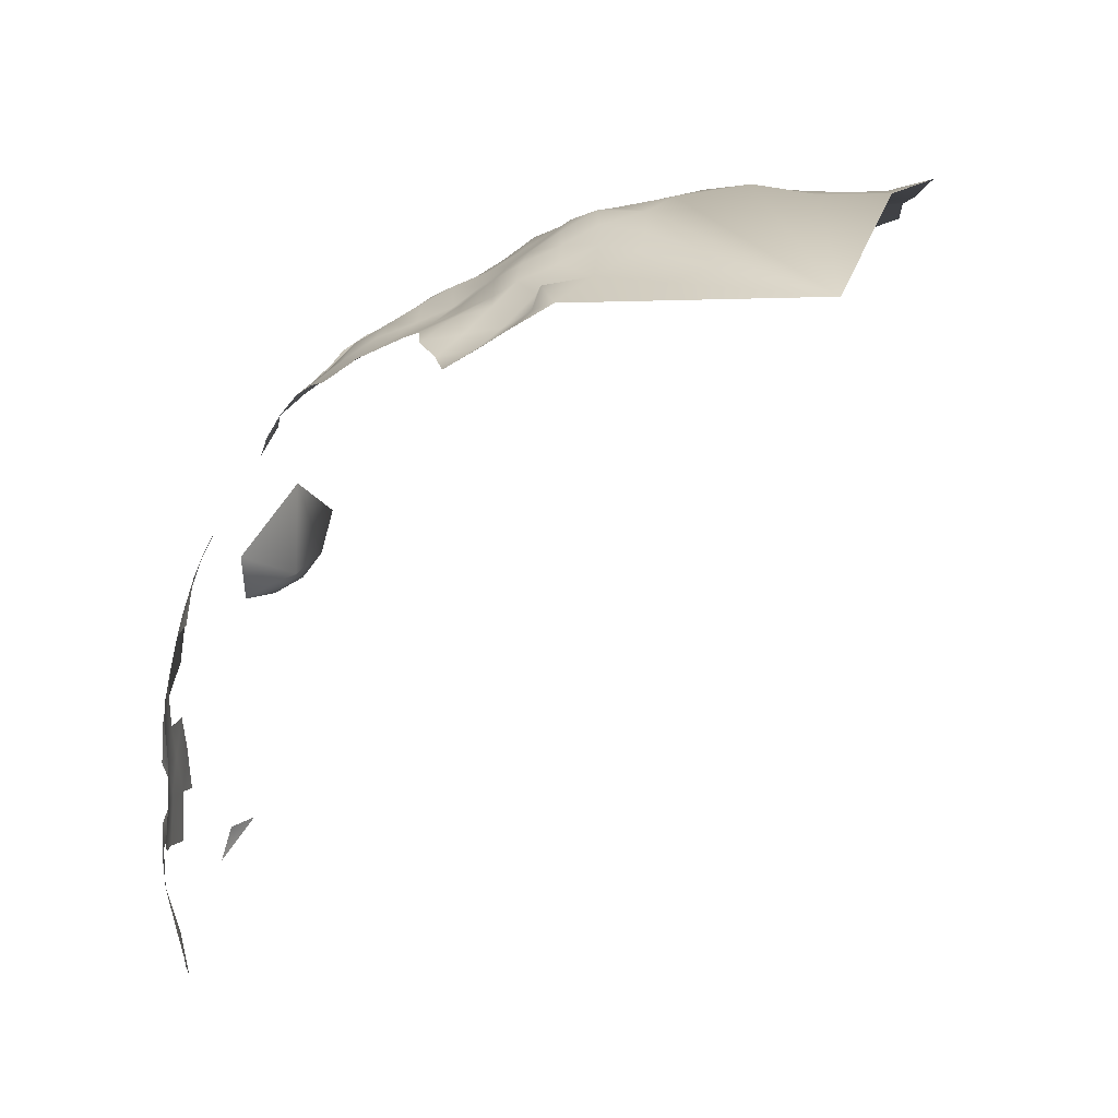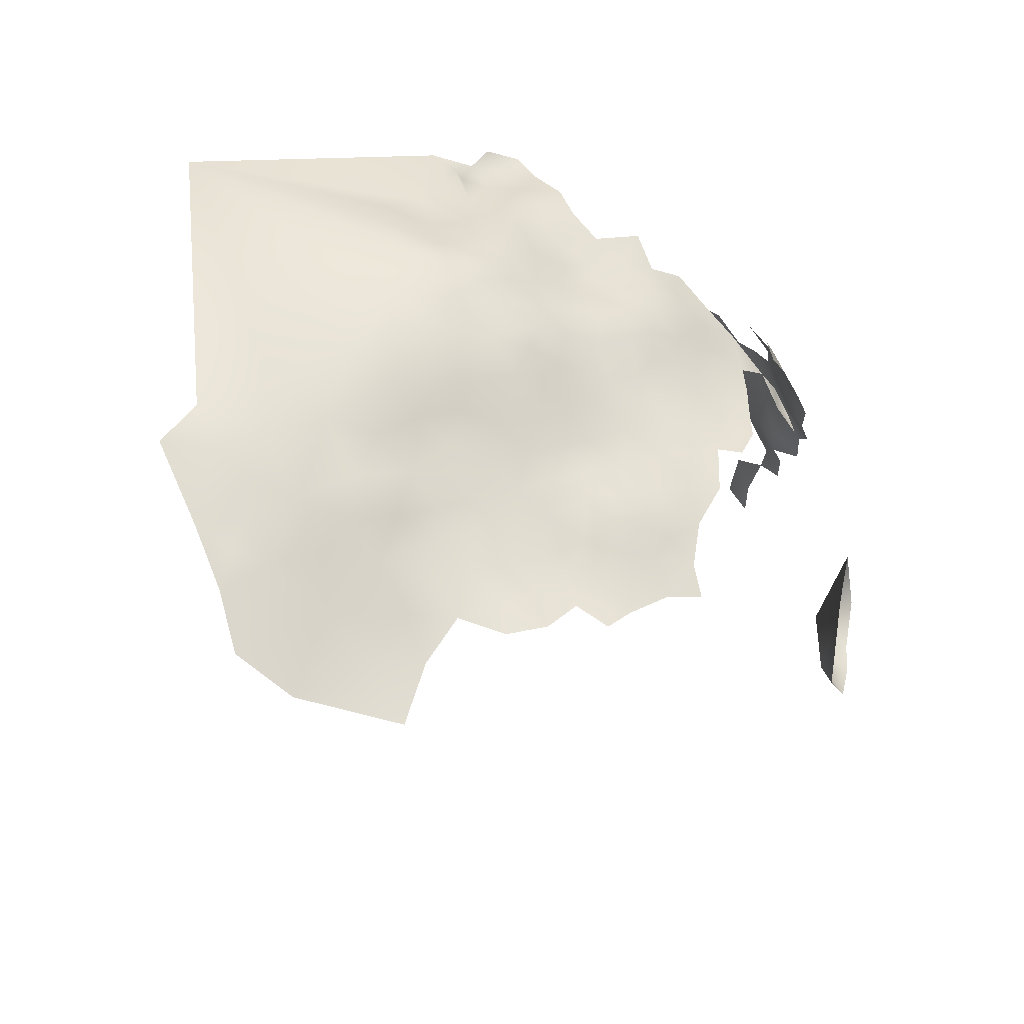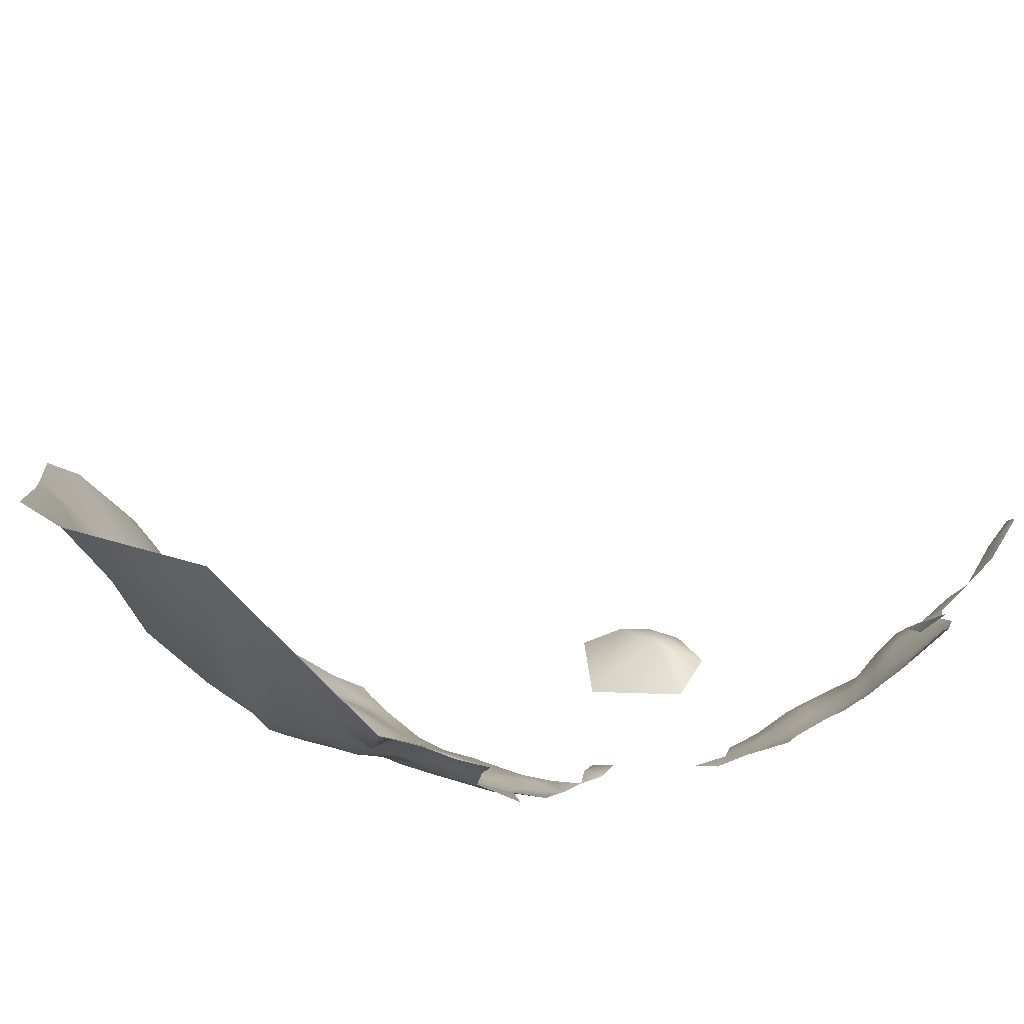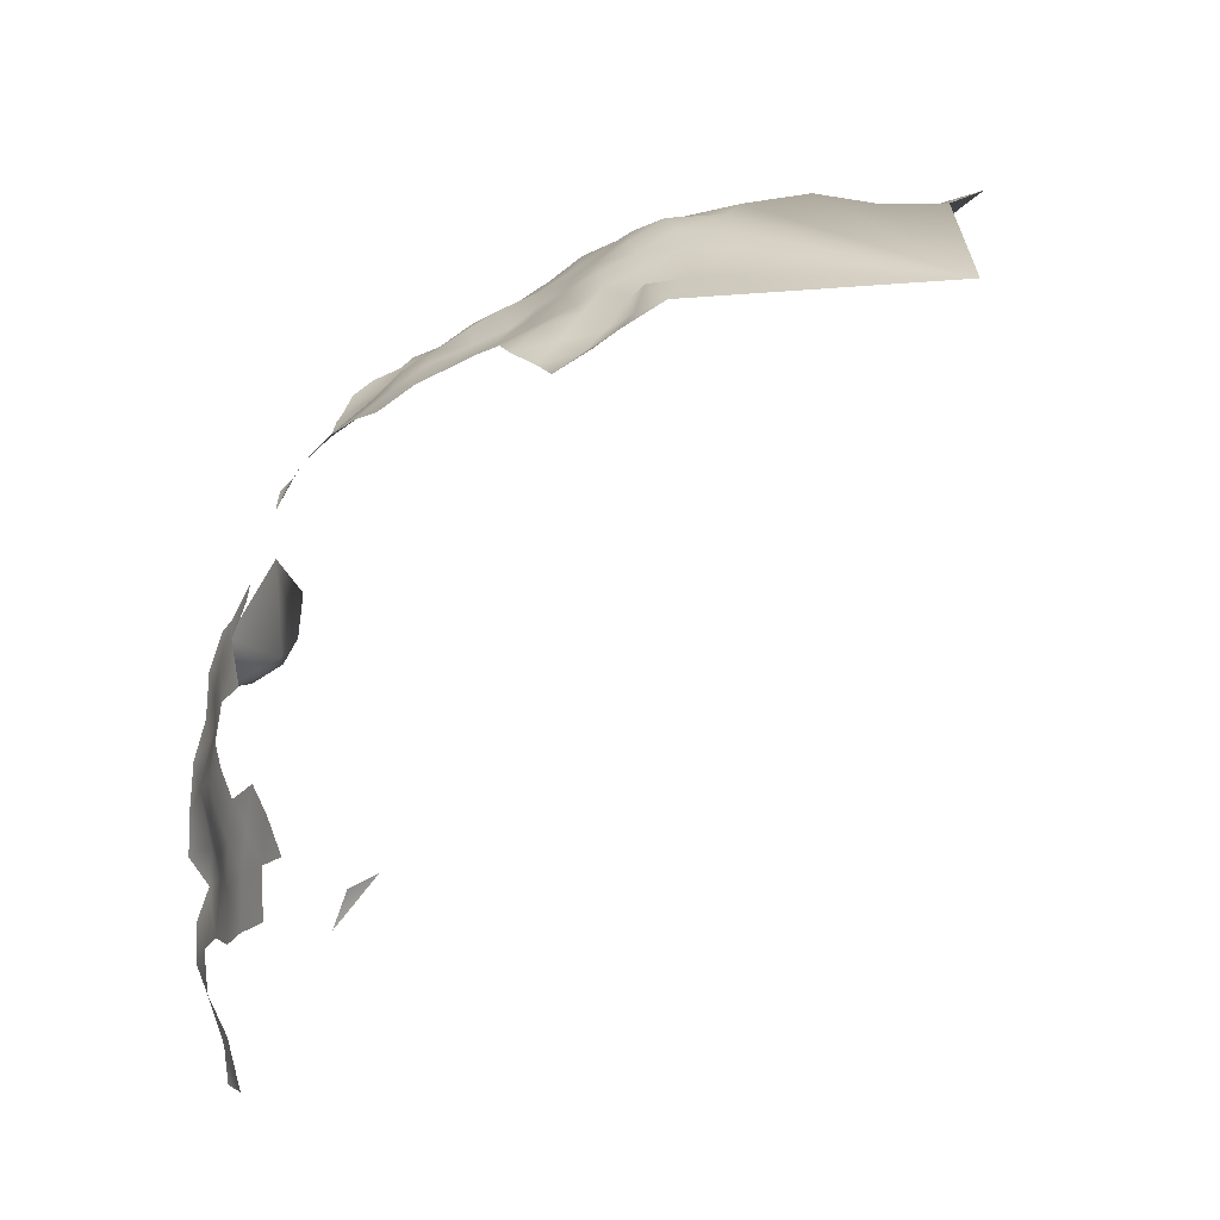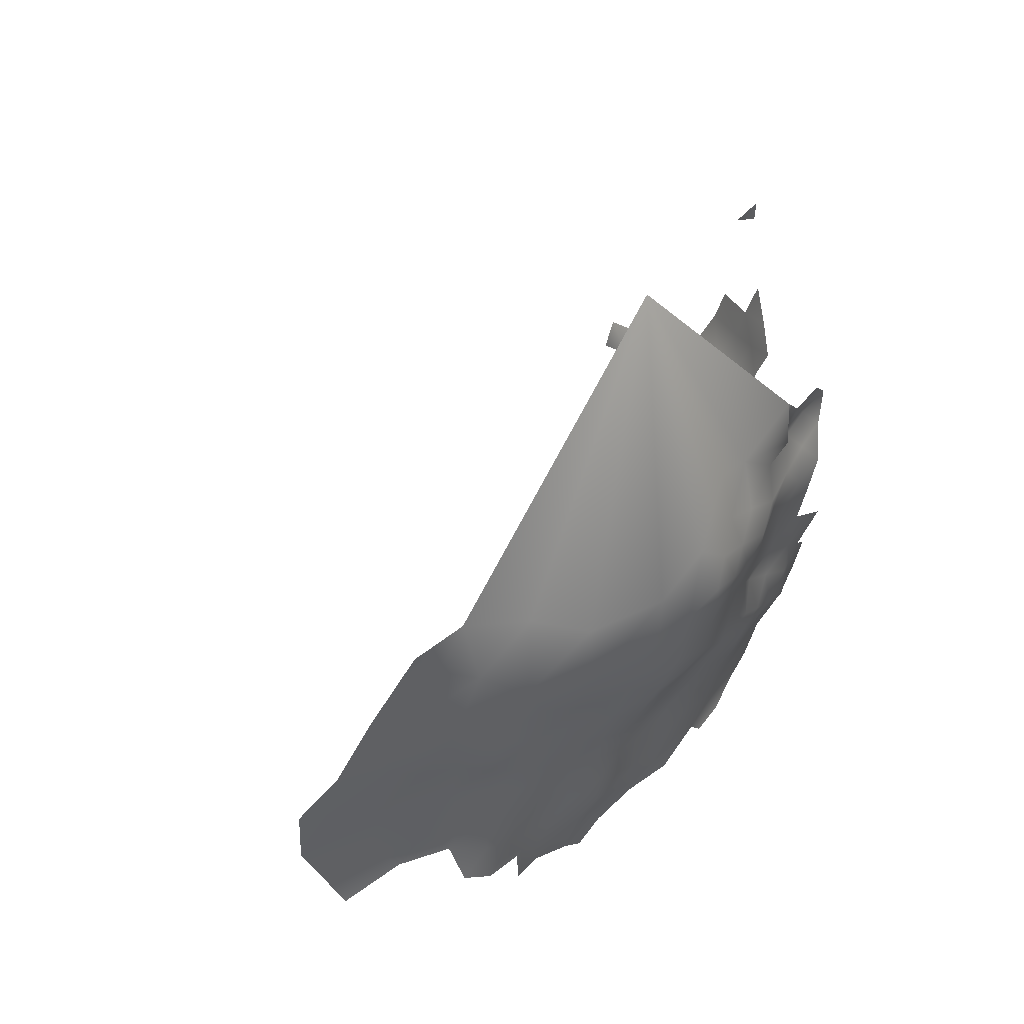
<metadata>
{"format":"obj","ext":"obj","renderer":"f3d","projection":"perspective","resolution":1024,"background":"white","views":[{"elev":17.0,"azim":153.1,"up":"+Z"},{"elev":55.7,"azim":-46.9,"up":"+Z"},{"elev":70.5,"azim":43.3,"up":"+Y"},{"elev":12.2,"azim":141.4,"up":"+Z"},{"elev":27.8,"azim":-33.6,"up":"+Y"}]}
</metadata>
<code>
v -488.3 953 -15.53
v -483.8 952.5 -18.59
v -485.3 956.7 -16.11
v -490.5 957.6 -14.07
v -491.5 949.7 -15.1
v -487.8 948.5 -17.81
v -492.3 953.7 -13.16
v -495.5 946.9 -14
v -491.1 945.2 -16.84
v -488 961.5 -15.56
v -493.1 962.5 -13.42
v -495.2 958.4 -11.8
v -497.5 966.1 -11.66
v -500.4 961.3 -10.04
v -494.8 969.5 -13.17
v -497 954.4 -10.72
v -501 951.3 -11.19
v -495.4 950.5 -12.36
v -483 960.4 -17.4
v -483.1 965.3 -18.12
v -480.9 957.9 -19.61
v -478.7 962.3 -19.79
v -508.3 931.2 -19.44
v -489.2 968.5 -15.93
v -480.6 969.2 -19.19
v -481.9 969.2 -16.26
v -477.9 967 -21.36
v -475.3 959.2 -21.32
v -474.2 963.9 -22.39
v -471.8 956.2 -23.44
v -470 960.4 -23.65
v -469.7 965.5 -24.44
v -473.6 968.5 -23.27
v -503.3 905 -31.62
v -507.3 907.4 -29.44
v -517.6 908.6 -25.88
v -513.2 908.7 -27.8
v -538.1 920.3 -23.2
v -545.5 916.8 -24.46
v -528.9 915.4 -21.73
v -542.8 924.7 -22.96
v -524 912.9 -23.03
v -525.3 918.7 -21.82
v -526.1 924.6 -20.33
v -531.4 921.3 -21.5
v -520.6 916.8 -23.32
v -520.9 921.7 -21.2
v -521.7 927.7 -19.48
v -530.5 927.1 -19.72
v -533.4 932.8 -18.15
v -535.5 925.8 -20.78
v -526.9 930.1 -18.75
v -518.6 913.1 -24.65
v -514.1 913.3 -25.88
v -517 920.2 -23.34
v -517.2 925 -21
v -509 936.3 -16.77
v -503.4 929.4 -21.33
v -503.6 933.5 -18.5
v -507.7 926.7 -21.79
v -502.6 925.1 -23.51
v -499 928.2 -23.64
v -499.3 932.4 -20.68
v -506.3 922.1 -22.79
v -502 920.4 -24.75
v -498.3 923.6 -25.91
v -493.3 927.3 -25.45
v -495.1 931.7 -22.47
v -511.8 923.5 -22.23
v -513.1 928.3 -20.37
v -513.3 933 -18.13
v -517.9 930.3 -18.8
v -515.5 937.6 -16.07
v -518.4 934.4 -16.87
v -497.1 918.7 -27.14
v -492.5 921.5 -27.18
v -492.8 916.6 -28.68
v -488.3 919.6 -29.03
v -488.4 924.4 -27.4
v -483.5 923.6 -29.38
v -482.6 928.6 -28.24
v -484.4 918.3 -30.88
v -480 921.6 -32.35
v -479.2 926.5 -30.55
v -488.8 928.5 -25.56
v -490.2 932.6 -23.38
v -485.8 931.9 -25.31
v -475.5 929.4 -31.21
v -474.6 933.9 -29.45
v -478.7 931.2 -28.4
v -478.5 935.5 -25.98
v -479.5 939.9 -23.57
v -482.4 936.5 -23.55
v -481.5 932.6 -26.12
v -475.2 938.7 -26.01
v -483.2 941.3 -21.42
v -487.3 937.8 -21.6
v -477 943.8 -25.04
v -471.3 937.5 -28.27
v -472.1 942 -26.9
v -487.7 943.1 -19.47
v -481.4 945.3 -23.17
v -480.6 949.8 -21.94
v -484.5 947 -20.52
v -472.2 927.9 -34.13
v -471.9 931.5 -32.42
v -475.5 925.1 -33.23
v -474.5 920.8 -34.99
v -471.2 924 -35.71
v -468.1 927.2 -36.88
v -465.2 931.5 -35.86
v -465.3 936.8 -33.39
v -466.5 921.6 -42.32
v -464.9 926.1 -39.76
v -464 921.2 -46.15
v -463.6 924.5 -43.06
v -466.7 917.9 -44.47
v -477.6 917.8 -33.85
v -481.8 916.3 -32.38
v -489.4 913.9 -30.39
v -495.6 912.2 -30.26
v -491.8 936 -21.21
v -490.9 940.2 -18.86
v -486 927.2 -27.35
v -472 946.7 -26.29
v -468.2 944.4 -28.88
v -469.2 930.6 -34.62
v -511.2 918.7 -24.08
v -516.6 941.9 -13.74
v -511.7 939.9 -15.05
v -507.9 914.1 -25.89
v -476.8 970.9 -20.74
v -472.3 972.2 -22.29
v -468.7 969.7 -24.96
v -505.5 947.9 -11.68
v -501 943.8 -13.38
v -508.2 941.8 -13.91
v -502.4 938.6 -15.59
v -497.8 940.5 -15.49
v -506.9 956.5 -9.418
v -504.4 912.6 -28.24
v -453.9 931.7 -51.94
v -452.5 927.3 -58.35
v -451.7 931 -56.09
v -451.1 935.2 -53.25
v -449.2 934.7 -57.44
v -447.3 938.6 -59.23
v -445.5 938.4 -63.55
v -444.1 939.1 -67.93
v -446.4 935.3 -67.68
v -445.4 942.4 -60.99
v -447.7 934.6 -61.82
v -449 930.9 -64.82
v -450.2 930.8 -60.16
v -442.6 942.8 -70.01
v -441.3 951.5 -69.53
v -465.8 949.3 -27.73
v -441.9 942.7 -74.83
v -442.1 942.8 -79.52
v -440.8 946.7 -77.16
v -441.4 946.9 -72.34
v -440.5 951.1 -74.63
v -440.7 946.4 -82.94
v -439.8 951.2 -79.84
v -448.2 931.2 -69.77
v -443.3 938.7 -72.47
v -443.5 938.8 -78
v -444.9 934 -74.67
v -445.5 935.2 -81.28
v -445.6 930.2 -78.55
v -444.1 939.5 -83.72
v -445.3 930.2 -83.76
v -448.2 927.2 -73.34
v -449.9 927.5 -68.41
v -466 906.1 -64.71
v -451 926.5 -63.06
v -444.3 939.4 -108.8
v -443.7 939.7 -103.7
v -445.4 934.7 -86.19
v -440.4 955.7 -71.92
v -439.9 972 -76.17
v -439.7 955.6 -77.54
v -482.7 893.1 -68.26
v -481.4 898.1 -68.35
v -485 894 -63.4
v -477.5 900.5 -70.89
v -477.6 895.9 -71.73
v -473.5 899.1 -73.13
v -502.7 916.1 -26.4
v -506 918.2 -23.98
v -481.2 974 -17.42
v -472.1 951.6 -24.87
v -497.7 914.7 -28.3
v -469.2 934.3 -31.85
v -443.4 934.6 -95.32
v -442.3 938.8 -97.54
v -441.8 943.7 -101.2
v -467.7 903 -72.01
v -474.9 904.3 -68.95
v -477.8 954.5 -21.96
v -477 948.6 -24.24
v -439.2 970 -81.1
v -439.2 960.5 -75.3
v -439.1 956.5 -83.64
v -443.3 943.8 -108.2
v -439.7 947.8 -88.58
v -439 951.9 -86.01
v -552.8 928.3 -22.2
v -554.5 936.3 -19.05
v -443.9 934.2 -90.34
v -470.8 905.5 -69.59
v -522.8 932.4 -17.68
v -522.8 937.7 -15.31
v -528.7 937.9 -14.65
v -535.6 944 -13.66
v -538.4 950.3 -12.79
v -538.8 956 -11.18
v -533 953.2 -11.27
v -542.5 946.7 -14.24
v -547.3 950.2 -13.52
v -543.9 941 -16.03
v -542.3 933.1 -19.44
v -546.2 945.4 -14.84
v -538.1 938 -16.61
v -535.9 961.9 -10.43
v -526.1 948.7 -11.07
v -526.3 959.6 -10.17
v -550.8 942.5 -15.72
v -528.2 941.6 -14
v -522.4 943.7 -13.19
v -518.3 956.2 -8.736
v -543.4 960.3 -9.265
v -528.3 934.8 -16.83
v -500.7 908.7 -30.82
v -500.8 912.8 -28.51
v -464.7 942.3 -31.83
v -495.2 937.4 -19.01
v -477.5 899.4 -57.04
v -443.8 937.9 -88.09
v -494.4 942.3 -15.83
v -441.5 975.6 -73.88
v -533.4 938.1 -15.51
v -468.6 939.6 -29.86
v -442.6 938 -92.4
v -441.5 942.3 -89.68
v -499.6 936.5 -17.97
v -516.5 947.3 -10.6
v -473.3 903 -71.22
v -516 916.5 -24.49
v -506.4 996 -15.01
f 131 141 189
f 53 54 249
f 211 199 248
f 210 239 179
f 235 189 141
f 189 190 131
f 115 113 117
f 105 127 106
f 85 79 124
f 132 191 25
f 91 94 90
f 194 106 127
f 154 146 144
f 154 152 146
f 89 90 88
f 27 132 25
f 5 1 7
f 33 132 27
f 27 29 33
f 87 85 124
f 244 239 210
f 100 126 125
f 62 68 63
f 161 155 158
f 88 105 106
f 148 151 147
f 153 152 154
f 96 93 92
f 162 161 160
f 162 160 164
f 32 33 29
f 122 123 237
f 89 88 106
f 88 107 105
f 88 84 107
f 147 152 148
f 147 146 152
f 101 123 97
f 115 116 113
f 82 83 80
f 158 160 161
f 65 66 61
f 18 8 5
f 64 65 61
f 26 20 25
f 8 9 5
f 83 84 80
f 2 3 1
f 8 240 9
f 186 187 188
f 94 91 93
f 92 93 91
f 92 91 95
f 62 58 61
f 5 9 6
f 166 158 155
f 166 155 149
f 81 90 94
f 244 195 196
f 245 239 244
f 114 113 116
f 191 26 25
f 59 63 246
f 76 77 78
f 162 164 182
f 78 79 76
f 63 58 62
f 63 59 58
f 163 164 160
f 163 160 159
f 65 190 189
f 65 64 190
f 219 220 223
f 236 126 243
f 86 85 87
f 179 239 171
f 179 171 169
f 80 84 81
f 212 48 72
f 1 5 6
f 212 72 74
f 143 154 144
f 243 126 100
f 109 105 107
f 109 107 108
f 2 1 6
f 76 75 77
f 33 134 133
f 1 4 7
f 150 149 148
f 32 134 33
f 122 97 123
f 139 136 138
f 159 160 158
f 62 61 66
f 153 174 165
f 13 11 15
f 100 95 99
f 100 99 243
f 210 195 244
f 91 90 89
f 56 47 55
f 133 132 33
f 198 211 248
f 81 87 124
f 81 94 87
f 167 159 158
f 167 158 166
f 22 19 21
f 97 93 96
f 22 28 29
f 145 142 144
f 145 144 146
f 249 46 53
f 249 55 46
f 23 58 59
f 23 60 58
f 18 5 7
f 110 111 127
f 48 212 52
f 212 74 213
f 176 153 154
f 176 154 143
f 80 81 124
f 22 29 27
f 23 57 71
f 84 88 90
f 84 90 81
f 186 188 248
f 167 166 168
f 13 12 11
f 201 125 192
f 78 77 120
f 173 165 174
f 77 75 193
f 171 167 169
f 64 60 69
f 174 153 176
f 43 40 42
f 43 42 46
f 77 193 121
f 80 124 79
f 237 123 240
f 12 13 14
f 180 156 162
f 180 162 182
f 46 55 47
f 110 127 105
f 110 105 109
f 103 104 102
f 28 30 31
f 71 72 70
f 104 2 6
f 120 77 121
f 159 167 171
f 101 6 9
f 101 104 6
f 4 10 11
f 4 11 12
f 44 52 49
f 45 49 51
f 45 44 49
f 169 172 179
f 156 161 162
f 153 165 150
f 31 32 29
f 31 29 28
f 53 46 42
f 9 240 123
f 9 123 101
f 43 46 47
f 150 148 152
f 150 152 153
f 22 20 19
f 70 69 60
f 57 137 130
f 83 107 84
f 243 99 194
f 60 64 61
f 60 61 58
f 212 233 52
f 169 170 172
f 56 69 70
f 243 194 112
f 233 213 214
f 233 212 213
f 237 240 139
f 101 97 96
f 62 67 68
f 75 66 65
f 44 48 52
f 3 4 1
f 12 7 4
f 98 92 95
f 98 95 100
f 23 71 70
f 23 70 60
f 194 89 106
f 194 99 89
f 122 68 86
f 30 28 200
f 86 97 122
f 131 190 128
f 184 187 186
f 71 74 72
f 71 73 74
f 235 121 193
f 72 48 56
f 72 56 70
f 189 235 193
f 14 16 12
f 138 136 137
f 236 243 112
f 36 37 54
f 36 54 53
f 129 73 130
f 221 219 223
f 21 19 3
f 67 79 85
f 102 201 103
f 102 98 201
f 103 2 104
f 28 22 21
f 28 21 200
f 111 194 127
f 111 112 194
f 76 79 67
f 89 95 91
f 89 99 95
f 16 7 12
f 16 18 7
f 87 94 93
f 73 57 130
f 73 71 57
f 247 230 129
f 180 182 203
f 64 128 190
f 64 69 128
f 234 121 235
f 139 138 246
f 139 246 237
f 43 44 45
f 59 246 138
f 83 82 119
f 83 119 118
f 98 125 201
f 98 100 125
f 55 249 128
f 224 242 215
f 141 234 235
f 10 4 3
f 10 3 19
f 163 206 207
f 24 20 26
f 178 197 196
f 178 177 205
f 39 38 41
f 27 25 20
f 27 20 22
f 21 3 2
f 80 78 82
f 80 79 78
f 67 62 66
f 59 57 23
f 213 229 214
f 213 230 229
f 217 216 218
f 96 102 104
f 96 104 101
f 44 43 47
f 140 135 17
f 102 92 98
f 102 96 92
f 35 34 234
f 48 47 56
f 48 44 47
f 86 67 85
f 86 68 67
f 54 128 249
f 157 125 126
f 164 163 207
f 17 18 16
f 237 246 63
f 83 118 108
f 83 108 107
f 242 50 233
f 242 233 214
f 50 52 233
f 50 49 52
f 45 40 43
f 24 11 10
f 24 15 11
f 189 75 65
f 189 193 75
f 111 110 114
f 131 128 54
f 10 20 24
f 10 19 20
f 73 213 74
f 45 51 38
f 141 35 234
f 224 50 242
f 150 166 149
f 169 167 168
f 169 168 170
f 2 103 200
f 2 200 21
f 82 78 120
f 76 66 75
f 76 67 66
f 201 200 103
f 242 214 229
f 221 223 228
f 247 226 230
f 192 30 200
f 192 200 201
f 55 69 56
f 55 128 69
f 237 68 122
f 237 63 68
f 225 232 217
f 198 248 188
f 231 226 247
f 215 242 229
f 192 125 157
f 183 187 184
f 164 204 182
f 164 207 204
f 87 97 86
f 87 93 97
f 245 171 239
f 198 175 211
f 137 136 135
f 150 165 168
f 150 168 166
f 185 183 184
f 221 224 215
f 197 178 205
f 222 50 224
f 227 218 226
f 129 213 73
f 129 230 213
f 226 229 230
f 221 222 224
f 138 137 57
f 138 57 59
f 17 14 140
f 17 16 14
f 219 221 215
f 219 215 216
f 17 135 136
f 228 223 220
f 50 51 49
f 240 136 139
f 168 173 170
f 168 165 173
f 171 163 159
f 131 35 141
f 225 217 218
f 225 218 227
f 41 38 51
f 8 18 17
f 202 241 181
f 131 54 37
f 131 37 35
f 129 130 137
f 245 206 163
f 245 163 171
f 216 220 219
f 231 227 226
f 218 216 215
f 222 51 50
f 222 41 51
f 199 211 175
f 217 220 216
f 232 220 217
f 226 218 215
f 226 215 229
f 247 129 137
f 221 228 209
f 247 137 135
f 247 140 231
f 247 135 140
f 250 13 15
f 250 15 24
f 250 24 191
f 250 14 13
f 250 140 14
f 250 225 227
f 250 231 140
f 250 227 231
f 199 186 248
f 199 184 186
f 184 238 185
f 199 238 184
f 199 175 238
f 8 136 240
f 8 17 136
f 209 222 221
f 208 222 209
f 208 41 222
f 208 39 41
f 26 191 24

</code>
